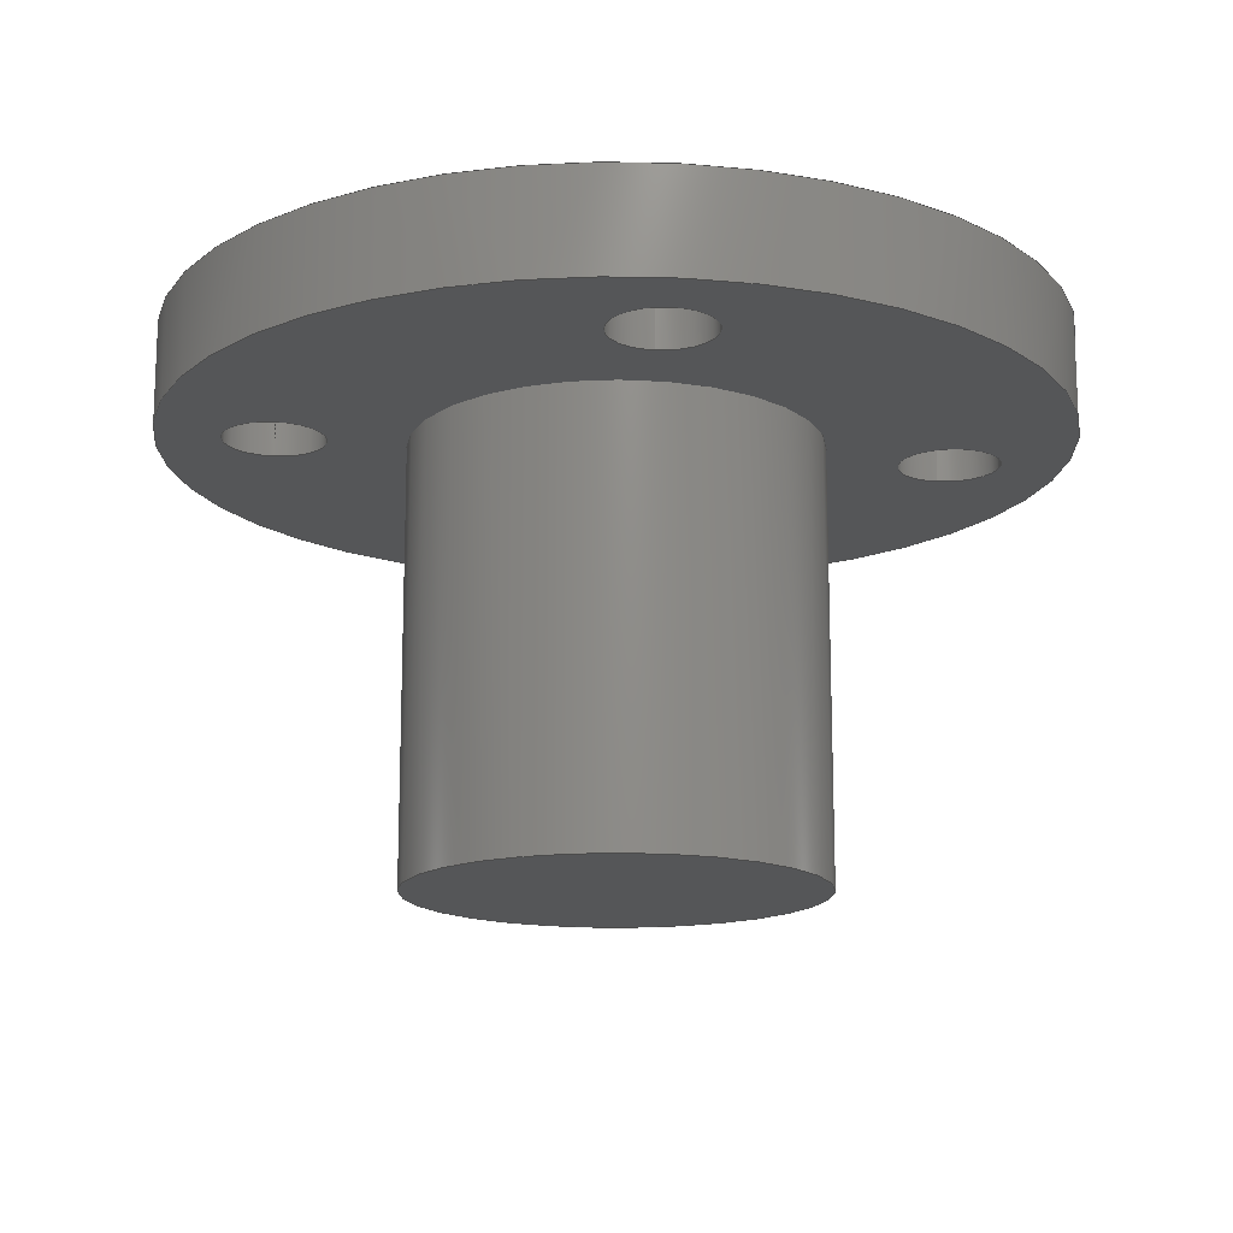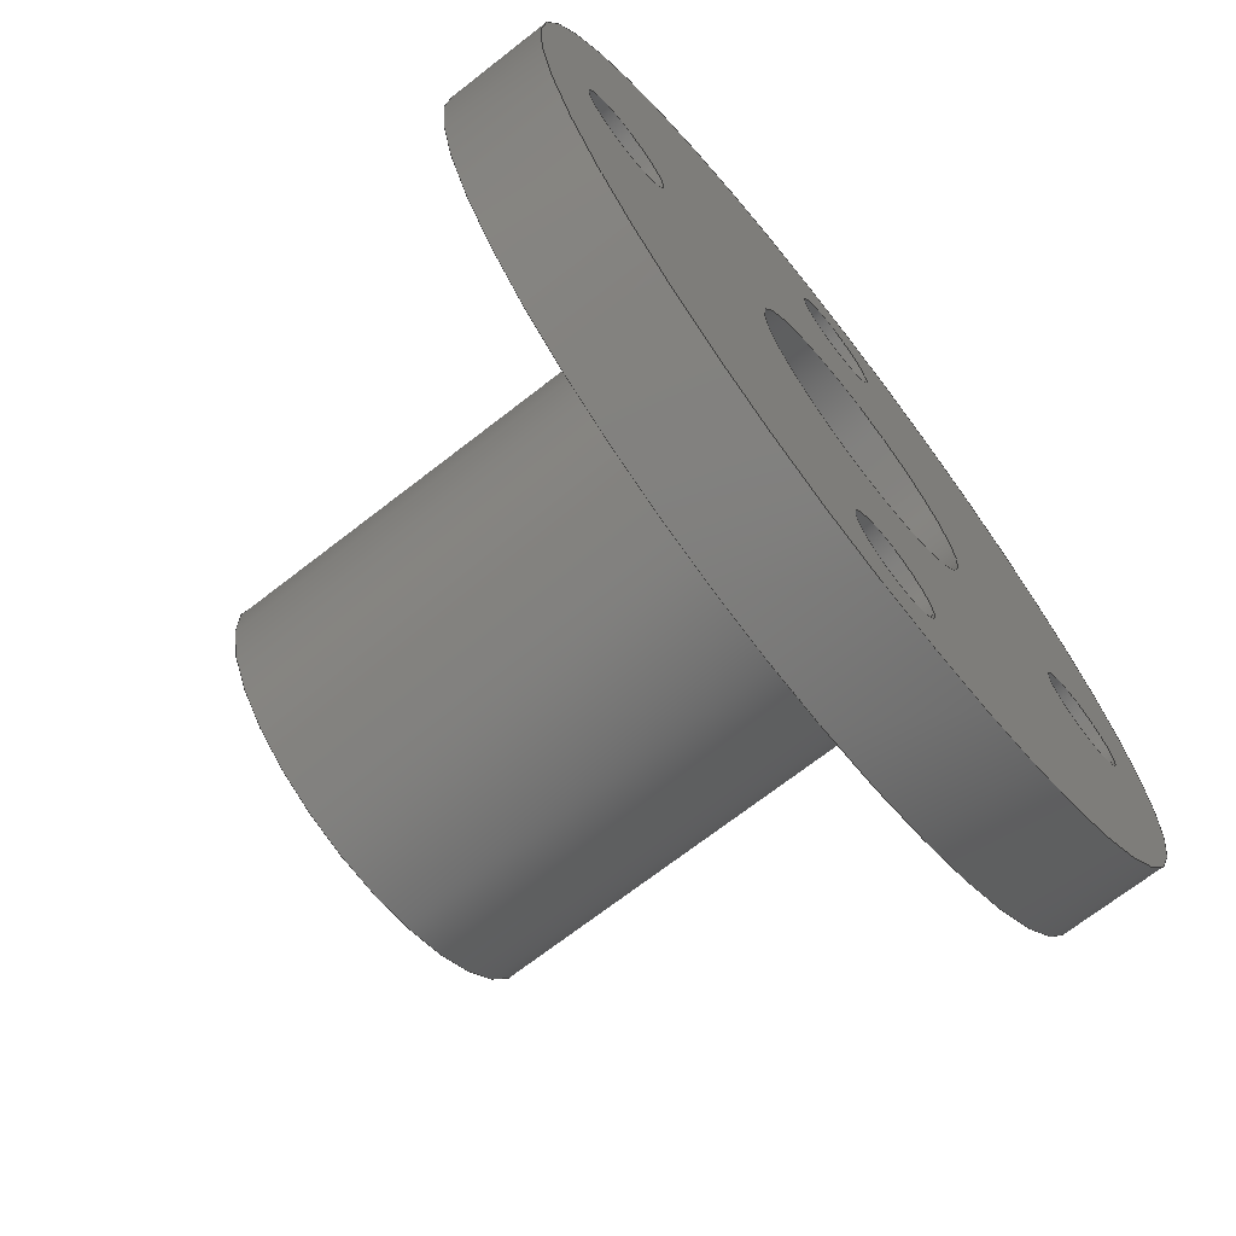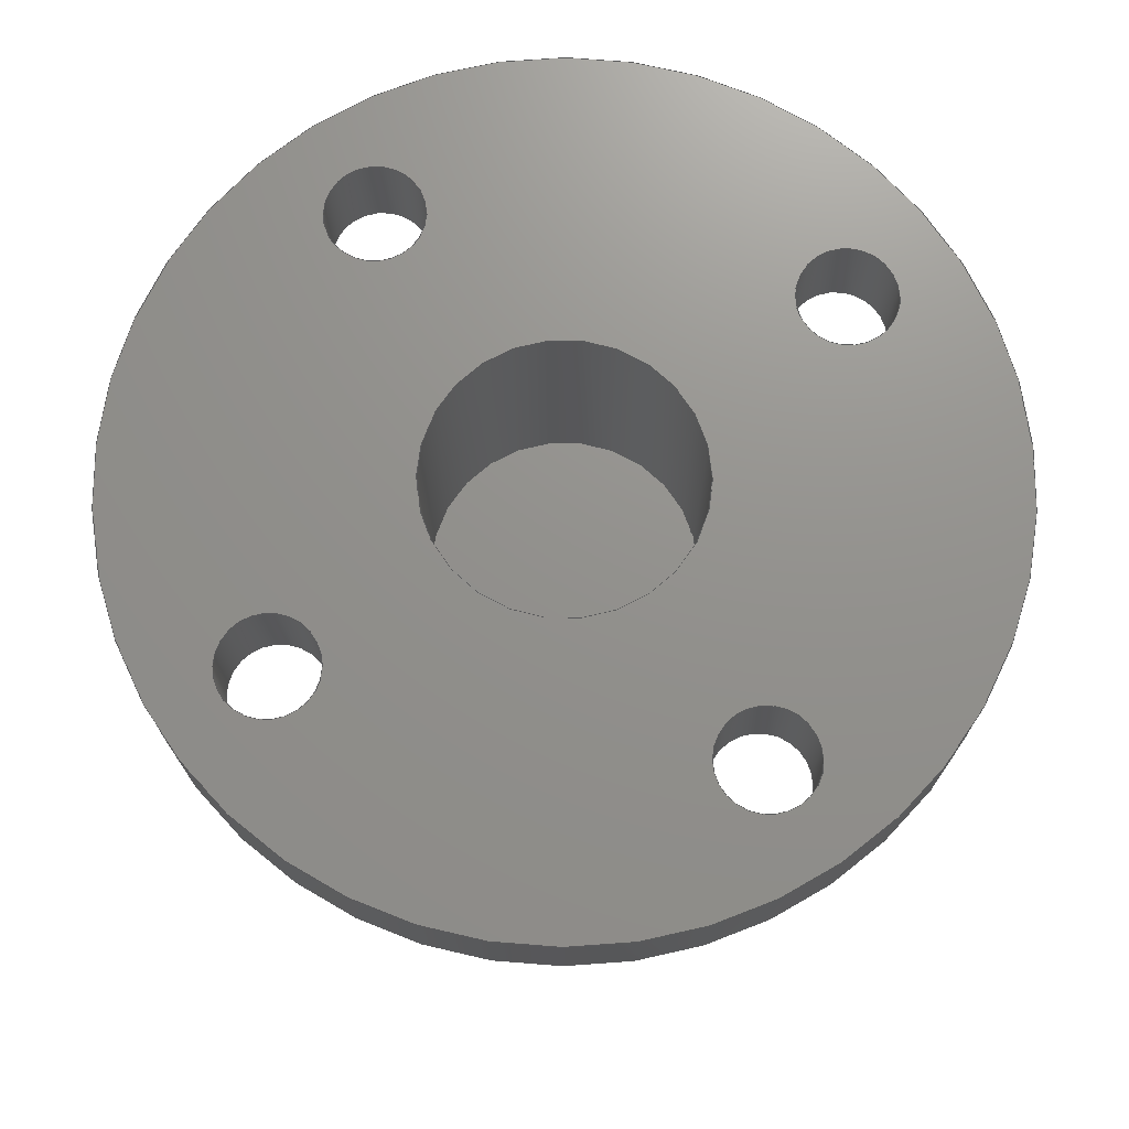
<metadata>
{"format":"step","ext":"step","renderer":"f3d","projection":"perspective","resolution":1024,"background":"white","views":[{"elev":-15.4,"azim":83.1,"up":"+Y"},{"elev":-69.9,"azim":128.0,"up":"+Z"},{"elev":72.0,"azim":55.9,"up":"+Y"}]}
</metadata>
<code>
ISO-10303-21;
DATA;
#1=MECHANICAL_DESIGN_GEOMETRIC_PRESENTATION_REPRESENTATION('',(#4),#323);
#2=SHAPE_REPRESENTATION_RELATIONSHIP('SRR','None',#330,#3);
#3=ADVANCED_BREP_SHAPE_REPRESENTATION('',(#5),#322);
#4=STYLED_ITEM('',(#340),#5);
#5=MANIFOLD_SOLID_BREP('Body1',#175);
#6=FACE_BOUND('',#58,.T.);
#7=FACE_BOUND('',#59,.T.);
#8=FACE_BOUND('',#60,.T.);
#9=FACE_BOUND('',#61,.T.);
#10=FACE_BOUND('',#62,.T.);
#11=FACE_BOUND('',#64,.T.);
#12=FACE_BOUND('',#65,.T.);
#13=FACE_BOUND('',#66,.T.);
#14=FACE_BOUND('',#67,.T.);
#15=FACE_BOUND('',#68,.T.);
#16=LINE('',#280,#23);
#17=LINE('',#285,#24);
#18=LINE('',#292,#25);
#19=LINE('',#298,#26);
#20=LINE('',#304,#27);
#21=LINE('',#310,#28);
#22=LINE('',#316,#29);
#23=VECTOR('',#224,0.55);
#24=VECTOR('',#229,0.8);
#25=VECTOR('',#238,0.2);
#26=VECTOR('',#245,0.2);
#27=VECTOR('',#252,0.2);
#28=VECTOR('',#259,0.2);
#29=VECTOR('',#266,1.75);
#30=CYLINDRICAL_SURFACE('',#191,0.55);
#31=CYLINDRICAL_SURFACE('',#193,0.8);
#32=CYLINDRICAL_SURFACE('',#197,0.2);
#33=CYLINDRICAL_SURFACE('',#200,0.2);
#34=CYLINDRICAL_SURFACE('',#203,0.2);
#35=CYLINDRICAL_SURFACE('',#206,0.2);
#36=CYLINDRICAL_SURFACE('',#209,1.75);
#37=FACE_OUTER_BOUND('',#48,.T.);
#38=FACE_OUTER_BOUND('',#49,.T.);
#39=FACE_OUTER_BOUND('',#50,.T.);
#40=FACE_OUTER_BOUND('',#51,.T.);
#41=FACE_OUTER_BOUND('',#52,.T.);
#42=FACE_OUTER_BOUND('',#53,.T.);
#43=FACE_OUTER_BOUND('',#54,.T.);
#44=FACE_OUTER_BOUND('',#55,.T.);
#45=FACE_OUTER_BOUND('',#56,.T.);
#46=FACE_OUTER_BOUND('',#57,.T.);
#47=FACE_OUTER_BOUND('',#63,.T.);
#48=EDGE_LOOP('',(#118));
#49=EDGE_LOOP('',(#119,#120,#121,#122));
#50=EDGE_LOOP('',(#123,#124,#125,#126));
#51=EDGE_LOOP('',(#127));
#52=EDGE_LOOP('',(#128,#129,#130,#131));
#53=EDGE_LOOP('',(#132,#133,#134,#135));
#54=EDGE_LOOP('',(#136,#137,#138,#139));
#55=EDGE_LOOP('',(#140,#141,#142,#143));
#56=EDGE_LOOP('',(#144,#145,#146,#147));
#57=EDGE_LOOP('',(#148));
#58=EDGE_LOOP('',(#149));
#59=EDGE_LOOP('',(#150));
#60=EDGE_LOOP('',(#151));
#61=EDGE_LOOP('',(#152));
#62=EDGE_LOOP('',(#153));
#63=EDGE_LOOP('',(#154));
#64=EDGE_LOOP('',(#155));
#65=EDGE_LOOP('',(#156));
#66=EDGE_LOOP('',(#157));
#67=EDGE_LOOP('',(#158));
#68=EDGE_LOOP('',(#159));
#69=CIRCLE('',#190,0.55);
#70=CIRCLE('',#192,0.55);
#71=CIRCLE('',#194,0.8);
#72=CIRCLE('',#195,0.8);
#73=CIRCLE('',#198,0.2);
#74=CIRCLE('',#199,0.2);
#75=CIRCLE('',#201,0.2);
#76=CIRCLE('',#202,0.2);
#77=CIRCLE('',#204,0.2);
#78=CIRCLE('',#205,0.2);
#79=CIRCLE('',#207,0.2);
#80=CIRCLE('',#208,0.2);
#81=CIRCLE('',#210,1.75);
#82=CIRCLE('',#211,1.75);
#83=VERTEX_POINT('',#275);
#84=VERTEX_POINT('',#278);
#85=VERTEX_POINT('',#282);
#86=VERTEX_POINT('',#284);
#87=VERTEX_POINT('',#289);
#88=VERTEX_POINT('',#291);
#89=VERTEX_POINT('',#295);
#90=VERTEX_POINT('',#297);
#91=VERTEX_POINT('',#301);
#92=VERTEX_POINT('',#303);
#93=VERTEX_POINT('',#307);
#94=VERTEX_POINT('',#309);
#95=VERTEX_POINT('',#313);
#96=VERTEX_POINT('',#315);
#97=EDGE_CURVE('',#83,#83,#69,.T.);
#98=EDGE_CURVE('',#84,#84,#70,.T.);
#99=EDGE_CURVE('',#84,#83,#16,.T.);
#100=EDGE_CURVE('',#85,#85,#71,.T.);
#101=EDGE_CURVE('',#85,#86,#17,.T.);
#102=EDGE_CURVE('',#86,#86,#72,.T.);
#103=EDGE_CURVE('',#87,#87,#73,.T.);
#104=EDGE_CURVE('',#87,#88,#18,.T.);
#105=EDGE_CURVE('',#88,#88,#74,.T.);
#106=EDGE_CURVE('',#89,#89,#75,.T.);
#107=EDGE_CURVE('',#89,#90,#19,.T.);
#108=EDGE_CURVE('',#90,#90,#76,.T.);
#109=EDGE_CURVE('',#91,#91,#77,.T.);
#110=EDGE_CURVE('',#91,#92,#20,.T.);
#111=EDGE_CURVE('',#92,#92,#78,.T.);
#112=EDGE_CURVE('',#93,#93,#79,.T.);
#113=EDGE_CURVE('',#93,#94,#21,.T.);
#114=EDGE_CURVE('',#94,#94,#80,.T.);
#115=EDGE_CURVE('',#95,#95,#81,.T.);
#116=EDGE_CURVE('',#95,#96,#22,.T.);
#117=EDGE_CURVE('',#96,#96,#82,.T.);
#118=ORIENTED_EDGE('',*,*,#97,.F.);
#119=ORIENTED_EDGE('',*,*,#98,.F.);
#120=ORIENTED_EDGE('',*,*,#99,.T.);
#121=ORIENTED_EDGE('',*,*,#97,.T.);
#122=ORIENTED_EDGE('',*,*,#99,.F.);
#123=ORIENTED_EDGE('',*,*,#100,.F.);
#124=ORIENTED_EDGE('',*,*,#101,.T.);
#125=ORIENTED_EDGE('',*,*,#102,.F.);
#126=ORIENTED_EDGE('',*,*,#101,.F.);
#127=ORIENTED_EDGE('',*,*,#100,.T.);
#128=ORIENTED_EDGE('',*,*,#103,.F.);
#129=ORIENTED_EDGE('',*,*,#104,.T.);
#130=ORIENTED_EDGE('',*,*,#105,.T.);
#131=ORIENTED_EDGE('',*,*,#104,.F.);
#132=ORIENTED_EDGE('',*,*,#106,.F.);
#133=ORIENTED_EDGE('',*,*,#107,.T.);
#134=ORIENTED_EDGE('',*,*,#108,.T.);
#135=ORIENTED_EDGE('',*,*,#107,.F.);
#136=ORIENTED_EDGE('',*,*,#109,.F.);
#137=ORIENTED_EDGE('',*,*,#110,.T.);
#138=ORIENTED_EDGE('',*,*,#111,.T.);
#139=ORIENTED_EDGE('',*,*,#110,.F.);
#140=ORIENTED_EDGE('',*,*,#112,.F.);
#141=ORIENTED_EDGE('',*,*,#113,.T.);
#142=ORIENTED_EDGE('',*,*,#114,.T.);
#143=ORIENTED_EDGE('',*,*,#113,.F.);
#144=ORIENTED_EDGE('',*,*,#115,.F.);
#145=ORIENTED_EDGE('',*,*,#116,.T.);
#146=ORIENTED_EDGE('',*,*,#117,.T.);
#147=ORIENTED_EDGE('',*,*,#116,.F.);
#148=ORIENTED_EDGE('',*,*,#115,.T.);
#149=ORIENTED_EDGE('',*,*,#98,.T.);
#150=ORIENTED_EDGE('',*,*,#112,.T.);
#151=ORIENTED_EDGE('',*,*,#109,.T.);
#152=ORIENTED_EDGE('',*,*,#106,.T.);
#153=ORIENTED_EDGE('',*,*,#103,.T.);
#154=ORIENTED_EDGE('',*,*,#117,.F.);
#155=ORIENTED_EDGE('',*,*,#102,.T.);
#156=ORIENTED_EDGE('',*,*,#114,.F.);
#157=ORIENTED_EDGE('',*,*,#111,.F.);
#158=ORIENTED_EDGE('',*,*,#108,.F.);
#159=ORIENTED_EDGE('',*,*,#105,.F.);
#160=PLANE('',#189);
#161=PLANE('',#196);
#162=PLANE('',#212);
#163=PLANE('',#213);
#164=ADVANCED_FACE('',(#37),#160,.T.);
#165=ADVANCED_FACE('',(#38),#30,.F.);
#166=ADVANCED_FACE('',(#39),#31,.T.);
#167=ADVANCED_FACE('',(#40),#161,.T.);
#168=ADVANCED_FACE('',(#41),#32,.F.);
#169=ADVANCED_FACE('',(#42),#33,.F.);
#170=ADVANCED_FACE('',(#43),#34,.F.);
#171=ADVANCED_FACE('',(#44),#35,.F.);
#172=ADVANCED_FACE('',(#45),#36,.T.);
#173=ADVANCED_FACE('',(#46,#6,#7,#8,#9,#10),#162,.T.);
#174=ADVANCED_FACE('',(#47,#11,#12,#13,#14,#15),#163,.F.);
#175=CLOSED_SHELL('',(#164,#165,#166,#167,#168,#169,#170,#171,#172,#173,
#174));
#176=DERIVED_UNIT_ELEMENT(#178,1);
#177=DERIVED_UNIT_ELEMENT(#325,3);
#178=(
MASS_UNIT()
NAMED_UNIT(*)
SI_UNIT(.KILO.,.GRAM.)
);
#179=DERIVED_UNIT((#176,#177));
#180=MEASURE_REPRESENTATION_ITEM('density measure',
POSITIVE_RATIO_MEASURE(7850),#179);
#181=PROPERTY_DEFINITION_REPRESENTATION(#186,#183);
#182=PROPERTY_DEFINITION_REPRESENTATION(#187,#184);
#183=REPRESENTATION('material name',(#185),#322);
#184=REPRESENTATION('density',(#180),#322);
#185=DESCRIPTIVE_REPRESENTATION_ITEM('Steel','Steel');
#186=PROPERTY_DEFINITION('material property','material name',#332);
#187=PROPERTY_DEFINITION('material property','density of part',#332);
#188=AXIS2_PLACEMENT_3D('placement',#273,#214,#215);
#189=AXIS2_PLACEMENT_3D('',#274,#216,#217);
#190=AXIS2_PLACEMENT_3D('',#276,#218,#219);
#191=AXIS2_PLACEMENT_3D('',#277,#220,#221);
#192=AXIS2_PLACEMENT_3D('',#279,#222,#223);
#193=AXIS2_PLACEMENT_3D('',#281,#225,#226);
#194=AXIS2_PLACEMENT_3D('',#283,#227,#228);
#195=AXIS2_PLACEMENT_3D('',#286,#230,#231);
#196=AXIS2_PLACEMENT_3D('',#287,#232,#233);
#197=AXIS2_PLACEMENT_3D('',#288,#234,#235);
#198=AXIS2_PLACEMENT_3D('',#290,#236,#237);
#199=AXIS2_PLACEMENT_3D('',#293,#239,#240);
#200=AXIS2_PLACEMENT_3D('',#294,#241,#242);
#201=AXIS2_PLACEMENT_3D('',#296,#243,#244);
#202=AXIS2_PLACEMENT_3D('',#299,#246,#247);
#203=AXIS2_PLACEMENT_3D('',#300,#248,#249);
#204=AXIS2_PLACEMENT_3D('',#302,#250,#251);
#205=AXIS2_PLACEMENT_3D('',#305,#253,#254);
#206=AXIS2_PLACEMENT_3D('',#306,#255,#256);
#207=AXIS2_PLACEMENT_3D('',#308,#257,#258);
#208=AXIS2_PLACEMENT_3D('',#311,#260,#261);
#209=AXIS2_PLACEMENT_3D('',#312,#262,#263);
#210=AXIS2_PLACEMENT_3D('',#314,#264,#265);
#211=AXIS2_PLACEMENT_3D('',#317,#267,#268);
#212=AXIS2_PLACEMENT_3D('',#318,#269,#270);
#213=AXIS2_PLACEMENT_3D('',#319,#271,#272);
#214=DIRECTION('axis',(0,0,1));
#215=DIRECTION('refdir',(1,0,0));
#216=DIRECTION('center_axis',(0,1,0));
#217=DIRECTION('ref_axis',(-1,0,0));
#218=DIRECTION('center_axis',(0,-1,0));
#219=DIRECTION('ref_axis',(-1,0,0));
#220=DIRECTION('center_axis',(0,-1,0));
#221=DIRECTION('ref_axis',(-1,0,0));
#222=DIRECTION('center_axis',(0,-1,0));
#223=DIRECTION('ref_axis',(-1,0,0));
#224=DIRECTION('',(0,-1,0));
#225=DIRECTION('center_axis',(0,-1,0));
#226=DIRECTION('ref_axis',(1,0,0));
#227=DIRECTION('center_axis',(0,-1,0));
#228=DIRECTION('ref_axis',(1,0,0));
#229=DIRECTION('',(0,1,0));
#230=DIRECTION('center_axis',(0,1,0));
#231=DIRECTION('ref_axis',(1,0,0));
#232=DIRECTION('center_axis',(0,-1,0));
#233=DIRECTION('ref_axis',(1,0,0));
#234=DIRECTION('center_axis',(0,1,0));
#235=DIRECTION('ref_axis',(1,0,0));
#236=DIRECTION('center_axis',(0,-1,0));
#237=DIRECTION('ref_axis',(1,0,0));
#238=DIRECTION('',(0,-1,0));
#239=DIRECTION('center_axis',(0,-1,0));
#240=DIRECTION('ref_axis',(1,0,0));
#241=DIRECTION('center_axis',(0,1,0));
#242=DIRECTION('ref_axis',(1,0,0));
#243=DIRECTION('center_axis',(0,-1,0));
#244=DIRECTION('ref_axis',(1,0,0));
#245=DIRECTION('',(0,-1,0));
#246=DIRECTION('center_axis',(0,-1,0));
#247=DIRECTION('ref_axis',(1,0,0));
#248=DIRECTION('center_axis',(0,1,0));
#249=DIRECTION('ref_axis',(1,0,0));
#250=DIRECTION('center_axis',(0,-1,0));
#251=DIRECTION('ref_axis',(1,0,0));
#252=DIRECTION('',(0,-1,0));
#253=DIRECTION('center_axis',(0,-1,0));
#254=DIRECTION('ref_axis',(1,0,0));
#255=DIRECTION('center_axis',(0,1,0));
#256=DIRECTION('ref_axis',(1,0,0));
#257=DIRECTION('center_axis',(0,-1,0));
#258=DIRECTION('ref_axis',(1,0,0));
#259=DIRECTION('',(0,-1,0));
#260=DIRECTION('center_axis',(0,-1,0));
#261=DIRECTION('ref_axis',(1,0,0));
#262=DIRECTION('center_axis',(0,1,0));
#263=DIRECTION('ref_axis',(1,0,0));
#264=DIRECTION('center_axis',(0,1,0));
#265=DIRECTION('ref_axis',(1,0,0));
#266=DIRECTION('',(0,-1,0));
#267=DIRECTION('center_axis',(0,1,0));
#268=DIRECTION('ref_axis',(1,0,0));
#269=DIRECTION('center_axis',(0,1,0));
#270=DIRECTION('ref_axis',(1,0,0));
#271=DIRECTION('center_axis',(0,1,0));
#272=DIRECTION('ref_axis',(1,0,0));
#273=CARTESIAN_POINT('',(0,0,0));
#274=CARTESIAN_POINT('Origin',(0,-0.69,0));
#275=CARTESIAN_POINT('',(0.55,-0.69,-6.736e-17));
#276=CARTESIAN_POINT('Origin',(0,-0.69,0));
#277=CARTESIAN_POINT('Origin',(0,0.4,0));
#278=CARTESIAN_POINT('',(0.55,0.4,-6.736e-17));
#279=CARTESIAN_POINT('Origin',(0,0.4,0));
#280=CARTESIAN_POINT('',(0.55,0.4,6.736e-17));
#281=CARTESIAN_POINT('Origin',(0,0,0));
#282=CARTESIAN_POINT('',(-0.8,-1.7,-9.797e-17));
#283=CARTESIAN_POINT('Origin',(0,-1.7,0));
#284=CARTESIAN_POINT('',(-0.8,0,-9.797e-17));
#285=CARTESIAN_POINT('',(-0.8,0,-9.797e-17));
#286=CARTESIAN_POINT('Origin',(0,0,0));
#287=CARTESIAN_POINT('Origin',(0,-1.7,0));
#288=CARTESIAN_POINT('Origin',(1.3,0,0));
#289=CARTESIAN_POINT('',(1.1,0.4,2.449e-17));
#290=CARTESIAN_POINT('Origin',(1.3,0.4,0));
#291=CARTESIAN_POINT('',(1.1,0,2.449e-17));
#292=CARTESIAN_POINT('',(1.1,0,2.449e-17));
#293=CARTESIAN_POINT('Origin',(1.3,0,0));
#294=CARTESIAN_POINT('Origin',(0,0,1.3));
#295=CARTESIAN_POINT('',(-0.2,0.4,1.3));
#296=CARTESIAN_POINT('Origin',(0,0.4,1.3));
#297=CARTESIAN_POINT('',(-0.2,0,1.3));
#298=CARTESIAN_POINT('',(-0.2,0,1.3));
#299=CARTESIAN_POINT('Origin',(0,0,1.3));
#300=CARTESIAN_POINT('Origin',(0,0,-1.3));
#301=CARTESIAN_POINT('',(-0.2,0.4,-1.3));
#302=CARTESIAN_POINT('Origin',(0,0.4,-1.3));
#303=CARTESIAN_POINT('',(-0.2,0,-1.3));
#304=CARTESIAN_POINT('',(-0.2,0,-1.3));
#305=CARTESIAN_POINT('Origin',(0,0,-1.3));
#306=CARTESIAN_POINT('Origin',(-1.3,0,0));
#307=CARTESIAN_POINT('',(-1.5,0.4,2.449e-17));
#308=CARTESIAN_POINT('Origin',(-1.3,0.4,0));
#309=CARTESIAN_POINT('',(-1.5,0,2.449e-17));
#310=CARTESIAN_POINT('',(-1.5,0,2.449e-17));
#311=CARTESIAN_POINT('Origin',(-1.3,0,0));
#312=CARTESIAN_POINT('Origin',(0,0,0));
#313=CARTESIAN_POINT('',(-1.75,0.4,2.143e-16));
#314=CARTESIAN_POINT('Origin',(0,0.4,0));
#315=CARTESIAN_POINT('',(-1.75,0,2.143e-16));
#316=CARTESIAN_POINT('',(-1.75,0,2.143e-16));
#317=CARTESIAN_POINT('Origin',(0,0,0));
#318=CARTESIAN_POINT('Origin',(0,0.4,0));
#319=CARTESIAN_POINT('Origin',(0,0,0));
#320=UNCERTAINTY_MEASURE_WITH_UNIT(LENGTH_MEASURE(0.001),#324,
'DISTANCE_ACCURACY_VALUE',
'Maximum model space distance between geometric entities at asserted c
onnectivities');
#321=UNCERTAINTY_MEASURE_WITH_UNIT(LENGTH_MEASURE(0.001),#324,
'DISTANCE_ACCURACY_VALUE',
'Maximum model space distance between geometric entities at asserted c
onnectivities');
#322=(
GEOMETRIC_REPRESENTATION_CONTEXT(3)
GLOBAL_UNCERTAINTY_ASSIGNED_CONTEXT((#320))
GLOBAL_UNIT_ASSIGNED_CONTEXT((#324,#326,#327))
REPRESENTATION_CONTEXT('','3D')
);
#323=(
GEOMETRIC_REPRESENTATION_CONTEXT(3)
GLOBAL_UNCERTAINTY_ASSIGNED_CONTEXT((#321))
GLOBAL_UNIT_ASSIGNED_CONTEXT((#324,#326,#327))
REPRESENTATION_CONTEXT('','3D')
);
#324=(
LENGTH_UNIT()
NAMED_UNIT(*)
SI_UNIT(.CENTI.,.METRE.)
);
#325=(
LENGTH_UNIT()
NAMED_UNIT(*)
SI_UNIT($,.METRE.)
);
#326=(
NAMED_UNIT(*)
PLANE_ANGLE_UNIT()
SI_UNIT($,.RADIAN.)
);
#327=(
NAMED_UNIT(*)
SI_UNIT($,.STERADIAN.)
SOLID_ANGLE_UNIT()
);
#328=SHAPE_DEFINITION_REPRESENTATION(#329,#330);
#329=PRODUCT_DEFINITION_SHAPE('',$,#332);
#330=SHAPE_REPRESENTATION('',(#188),#322);
#331=PRODUCT_DEFINITION_CONTEXT('part definition',#336,'design');
#332=PRODUCT_DEFINITION('flange','flange',#333,#331);
#333=PRODUCT_DEFINITION_FORMATION('',$,#338);
#334=PRODUCT_RELATED_PRODUCT_CATEGORY('flange','flange',(#338));
#335=APPLICATION_PROTOCOL_DEFINITION('international standard',
'automotive_design',2009,#336);
#336=APPLICATION_CONTEXT(
'Core Data for Automotive Mechanical Design Process');
#337=PRODUCT_CONTEXT('part definition',#336,'mechanical');
#338=PRODUCT('flange','flange',$,(#337));
#339=PRESENTATION_STYLE_ASSIGNMENT((#341));
#340=PRESENTATION_STYLE_ASSIGNMENT((#342));
#341=SURFACE_STYLE_USAGE(.BOTH.,#343);
#342=SURFACE_STYLE_USAGE(.BOTH.,#344);
#343=SURFACE_SIDE_STYLE('',(#345));
#344=SURFACE_SIDE_STYLE('',(#346));
#345=SURFACE_STYLE_FILL_AREA(#347);
#346=SURFACE_STYLE_FILL_AREA(#348);
#347=FILL_AREA_STYLE('Steel - Satin',(#349));
#348=FILL_AREA_STYLE('Paint - Enamel Glossy (Yellow)',(#350));
#349=FILL_AREA_STYLE_COLOUR('Steel - Satin',#351);
#350=FILL_AREA_STYLE_COLOUR('Paint - Enamel Glossy (Yellow)',#352);
#351=COLOUR_RGB('Steel - Satin',0.6275,0.6275,0.6275);
#352=COLOUR_RGB('Paint - Enamel Glossy (Yellow)',0.9098,0.6784,
0.1373);
ENDSEC;
END-ISO-10303-21;

</code>
